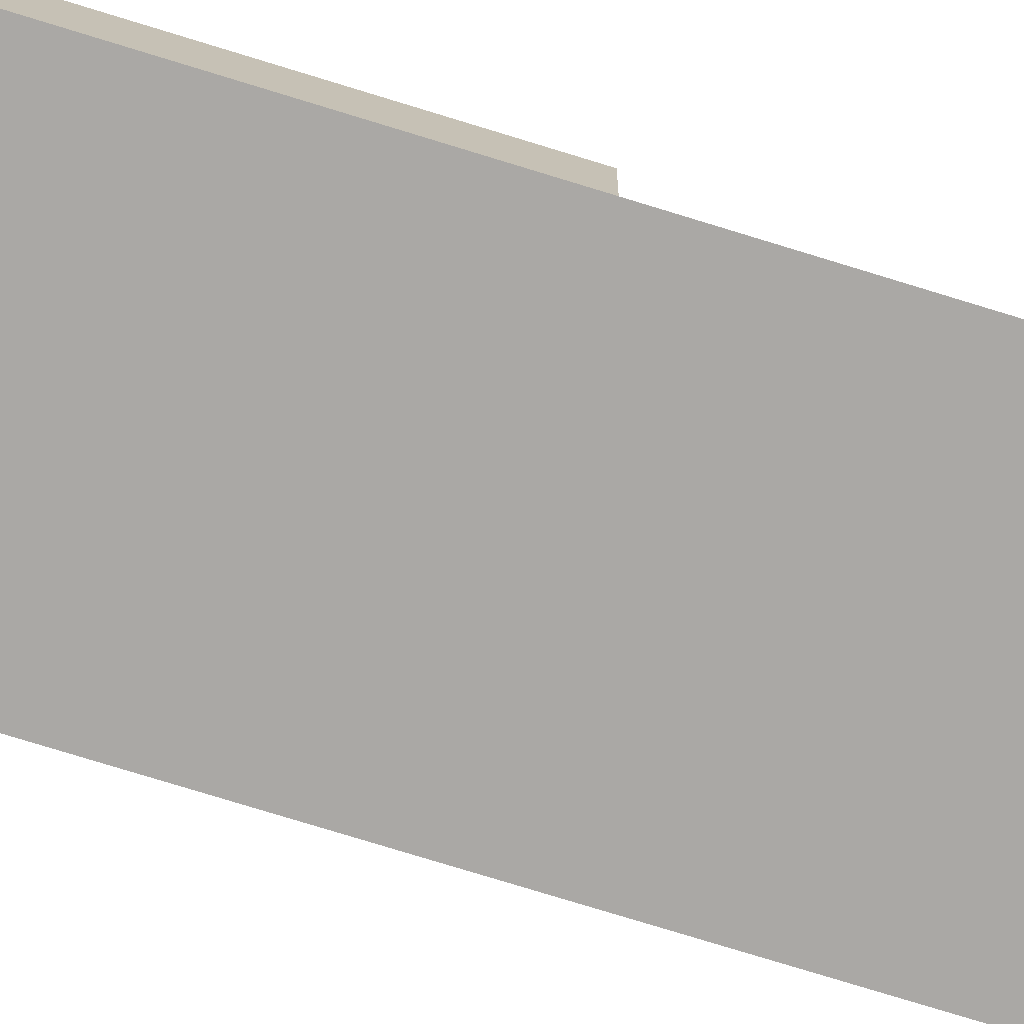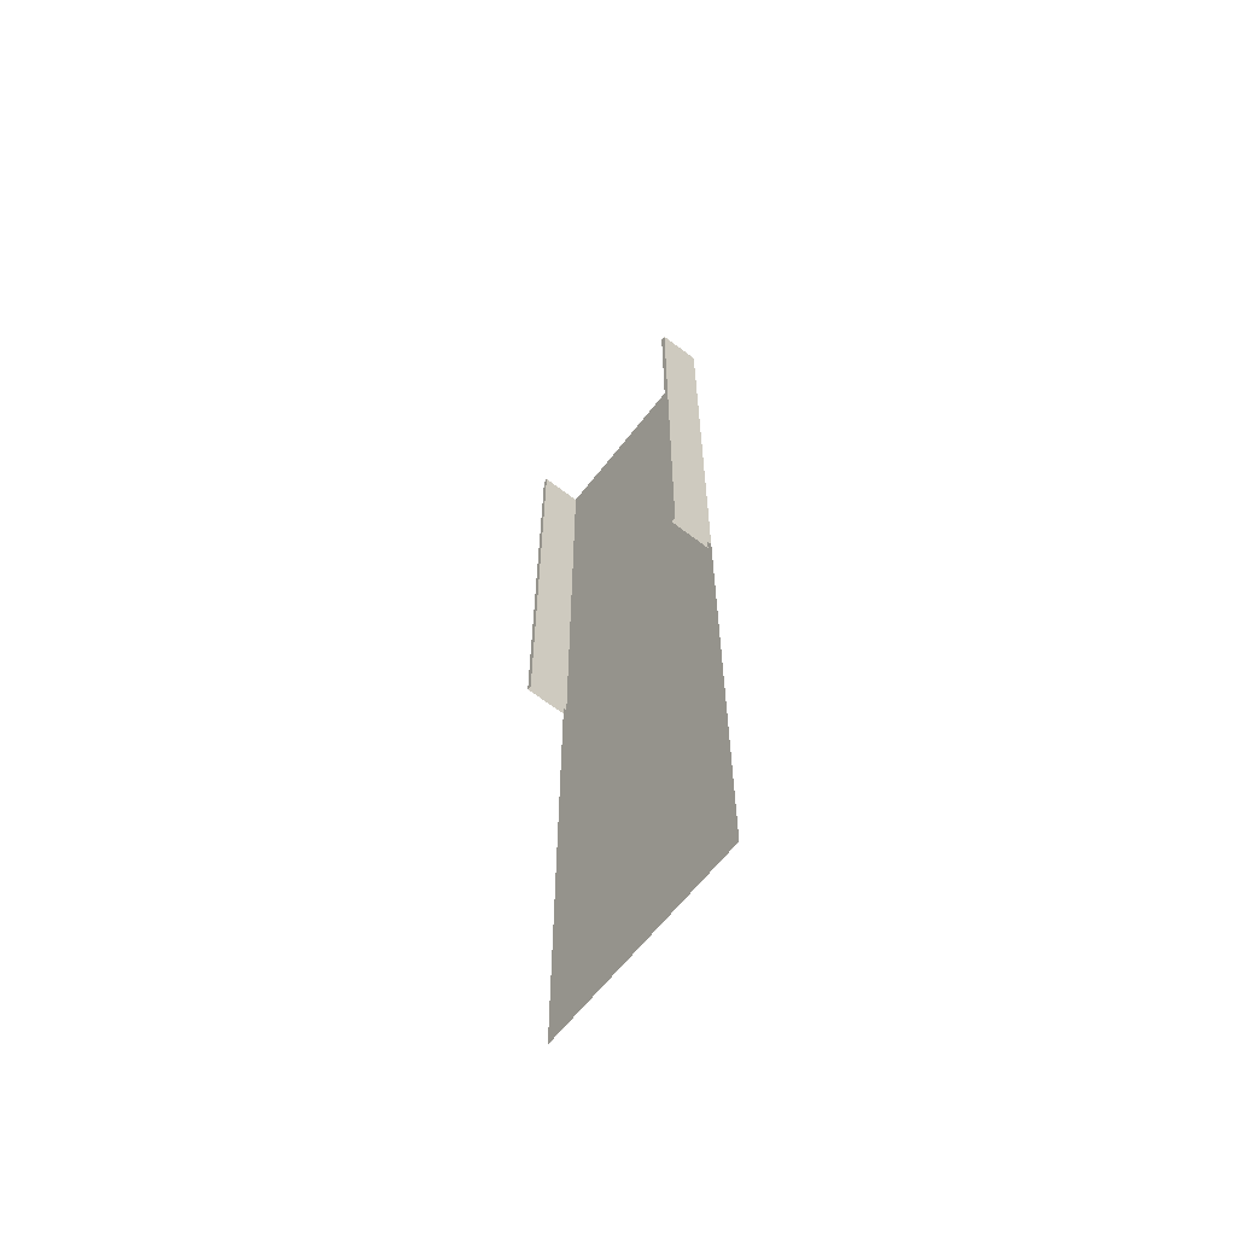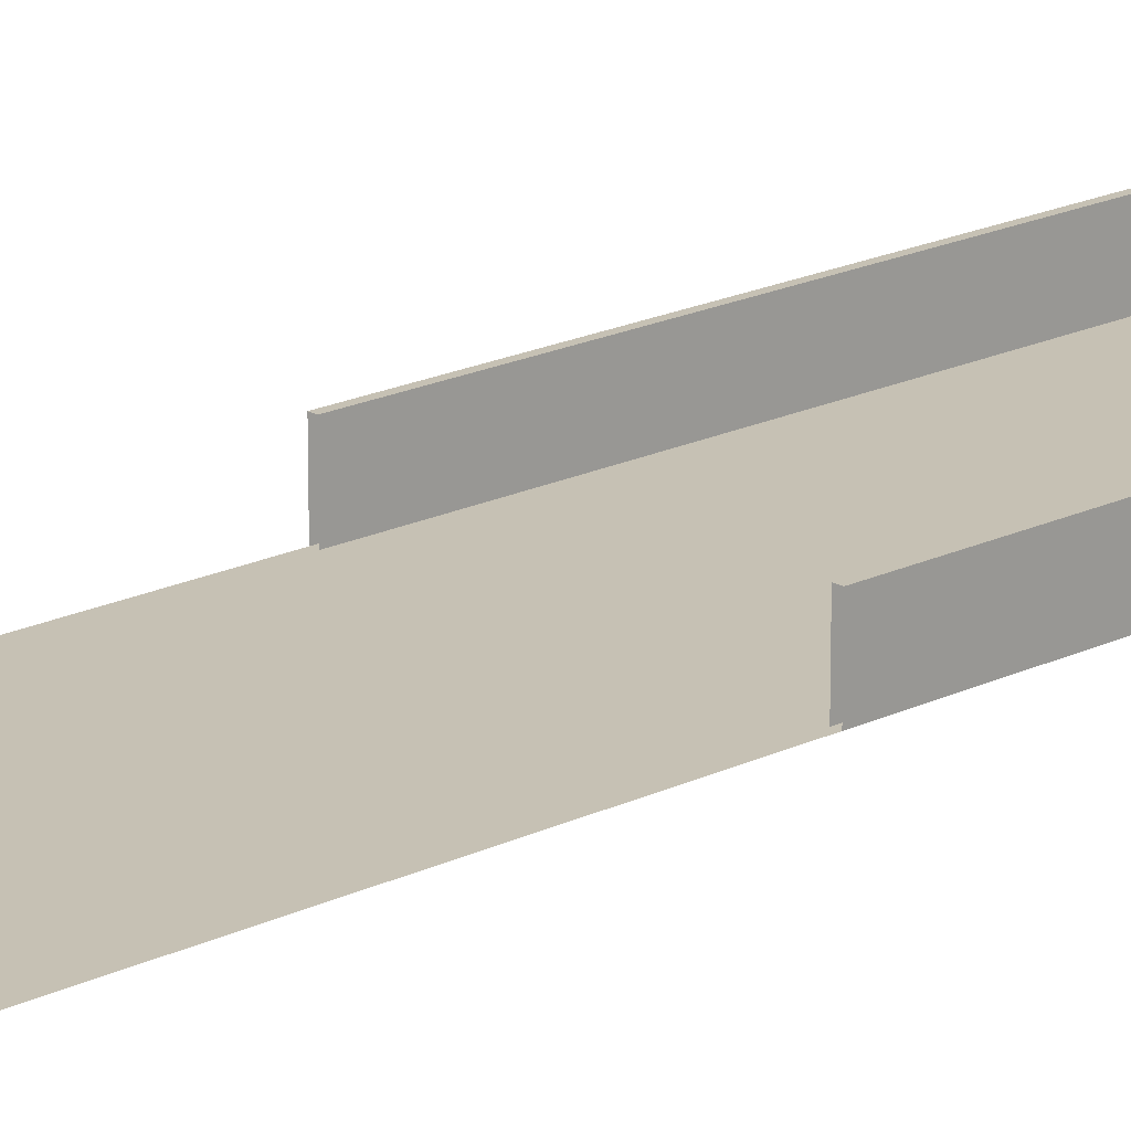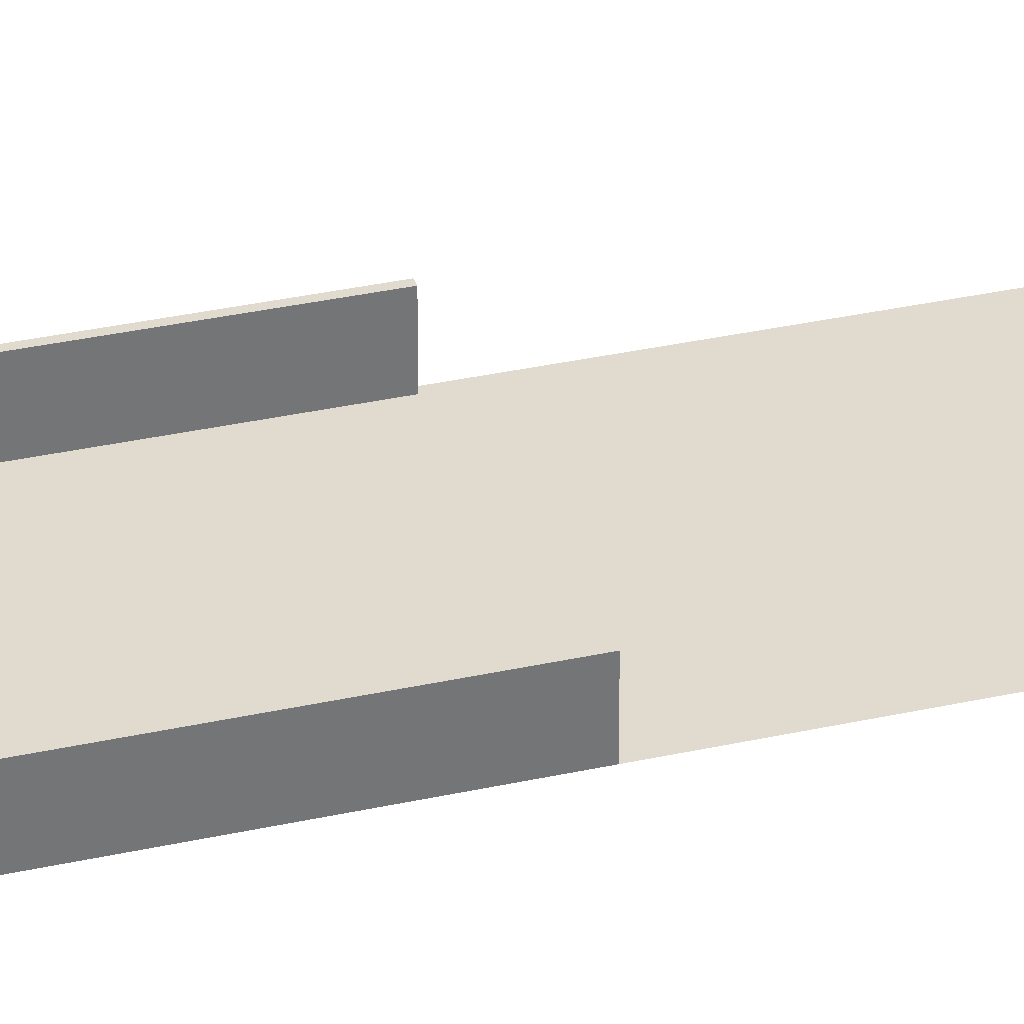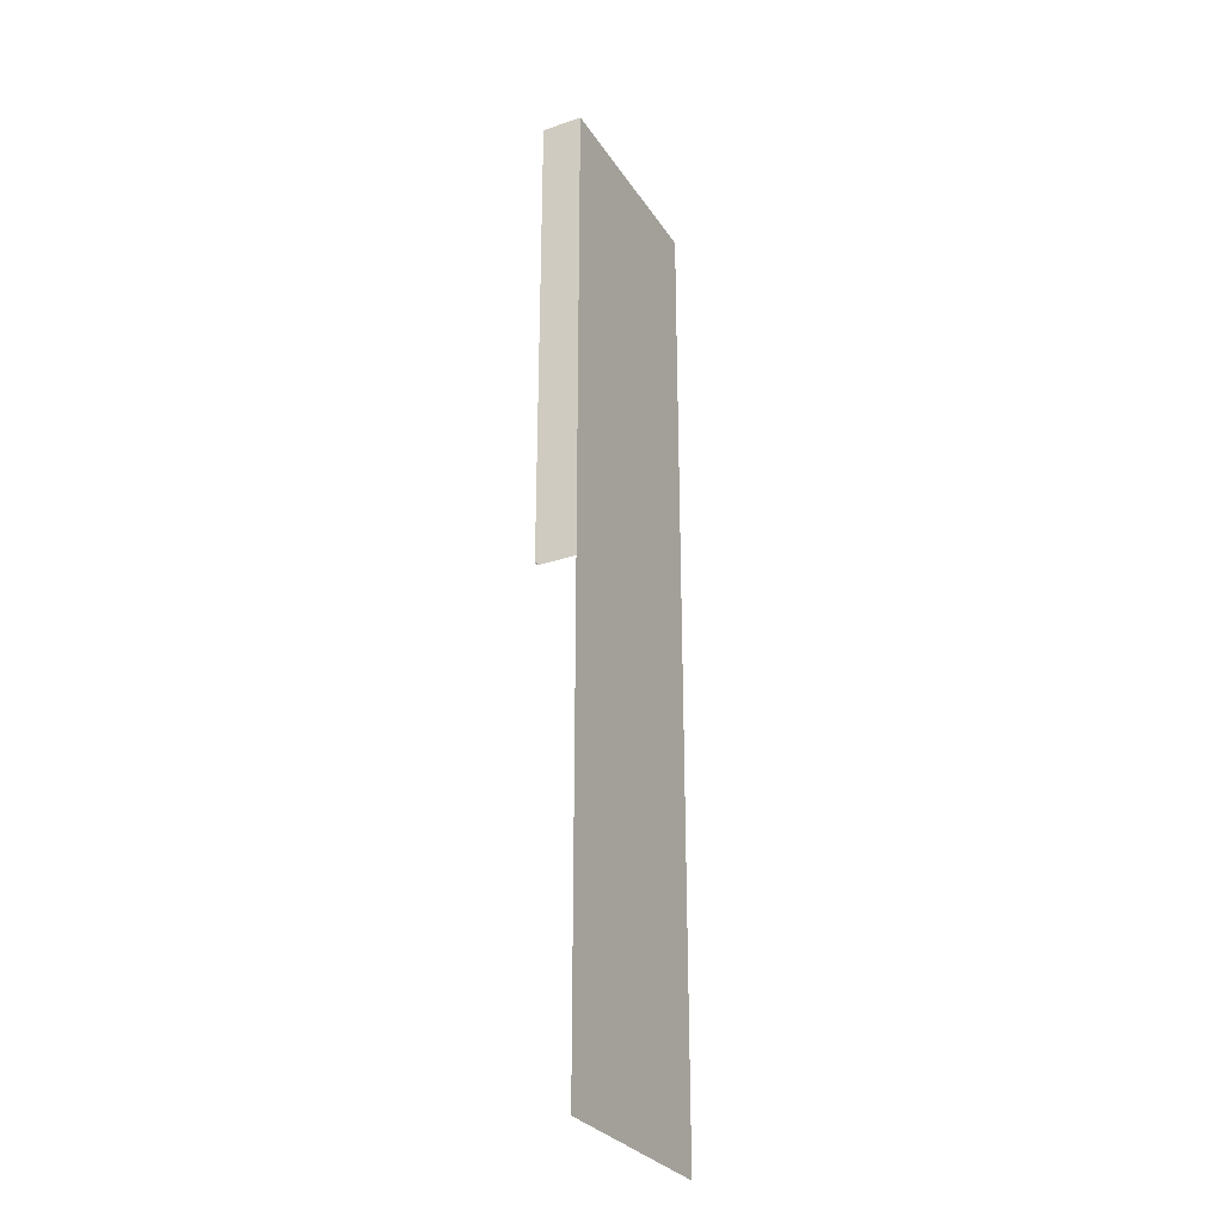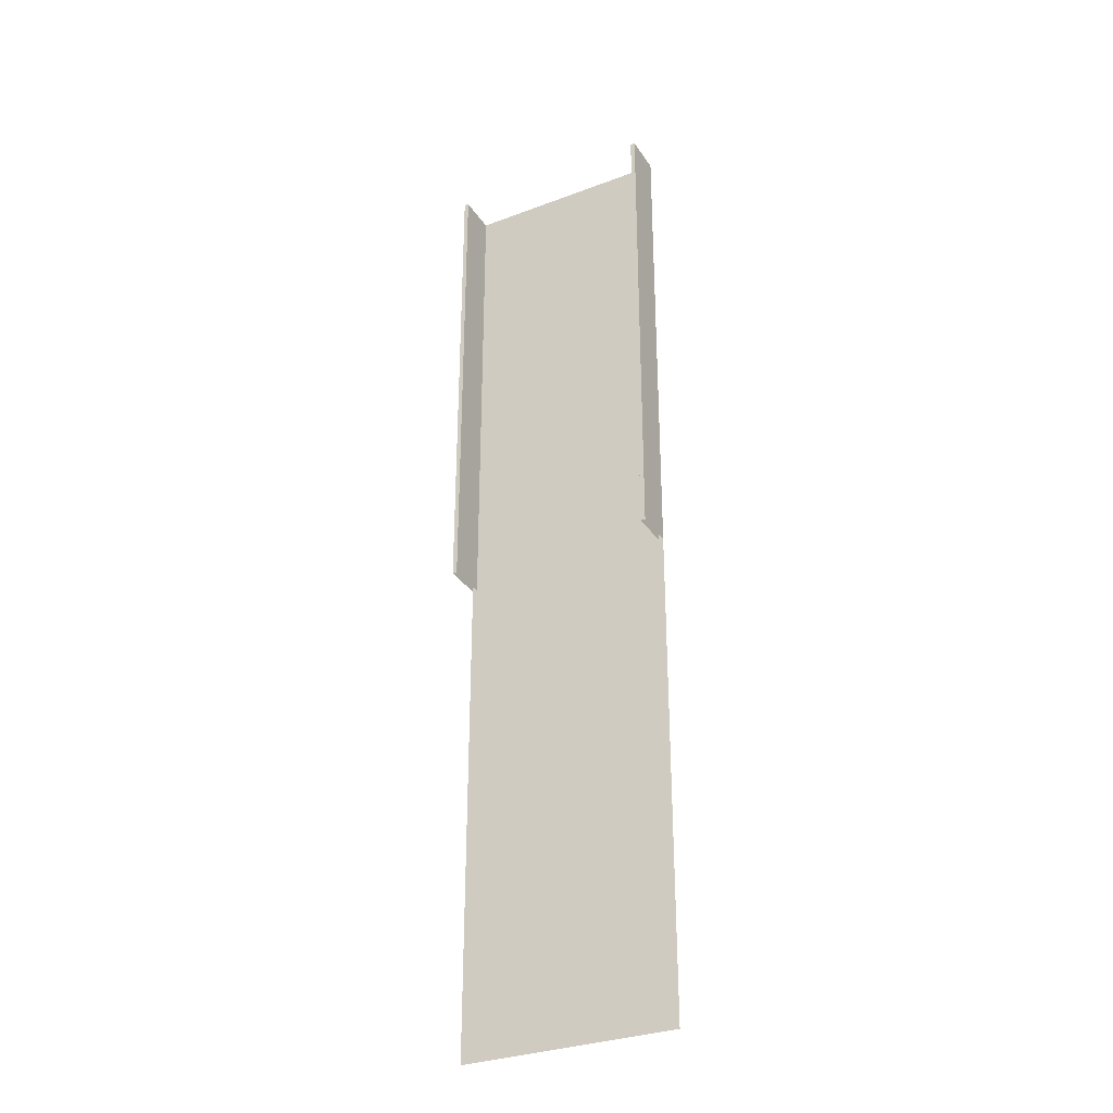
<metadata>
{"format":"obj","ext":"obj","renderer":"f3d","projection":"perspective","resolution":1024,"background":"white","views":[{"elev":-75.1,"azim":72.8,"up":"+Y"},{"elev":-63.9,"azim":-127.9,"up":"+Z"},{"elev":18.5,"azim":-133.3,"up":"+Y"},{"elev":33.7,"azim":73.1,"up":"+Y"},{"elev":-29.1,"azim":-63.2,"up":"+Z"},{"elev":-31.9,"azim":-152.1,"up":"+Z"}]}
</metadata>
<code>
v  -5 0.05 32
v  -5 0.05 -0
v  -7 0.05 -0
v  -7 0.05 32
v  -5 0.05 -32
v  -7 0.05 -32
v  5 0.05 32
v  5 0.05 -0
v  0 0.05 -0
v  0 0.05 32
v  5 0.05 -32
v  0 0.05 -32
v  7 0.05 32
v  7 0.05 -0
v  7 0.05 -32
v  6.7 2.7 32
v  7 2.7 32
v  7 2.7 -0
v  6.7 2.7 -0
v  6.7 0.05 32
v  6.7 0.05 -0
v  -7 2.7 32
v  -6.7 2.7 32
v  -6.7 2.7 -0
v  -7 2.7 -0
v  -6.7 0.05 32
v  -6.7 0.05 -0
g Plane013
f 1 2 3
f 3 4 1
f 2 5 6
f 6 3 2
f 7 8 9
f 9 10 7
f 8 11 12
f 12 9 8
f 13 14 8
f 8 7 13
f 14 15 11
f 11 8 14
f 10 9 2
f 2 1 10
f 9 12 5
f 5 2 9
f 16 17 18
f 18 19 16
f 20 13 17
f 17 16 20
f 13 14 18
f 18 17 13
f 20 16 19
f 19 21 20
f 22 23 24
f 24 25 22
f 4 26 23
f 23 22 4
f 26 27 24
f 24 23 26
f 4 22 25
f 25 3 4

</code>
